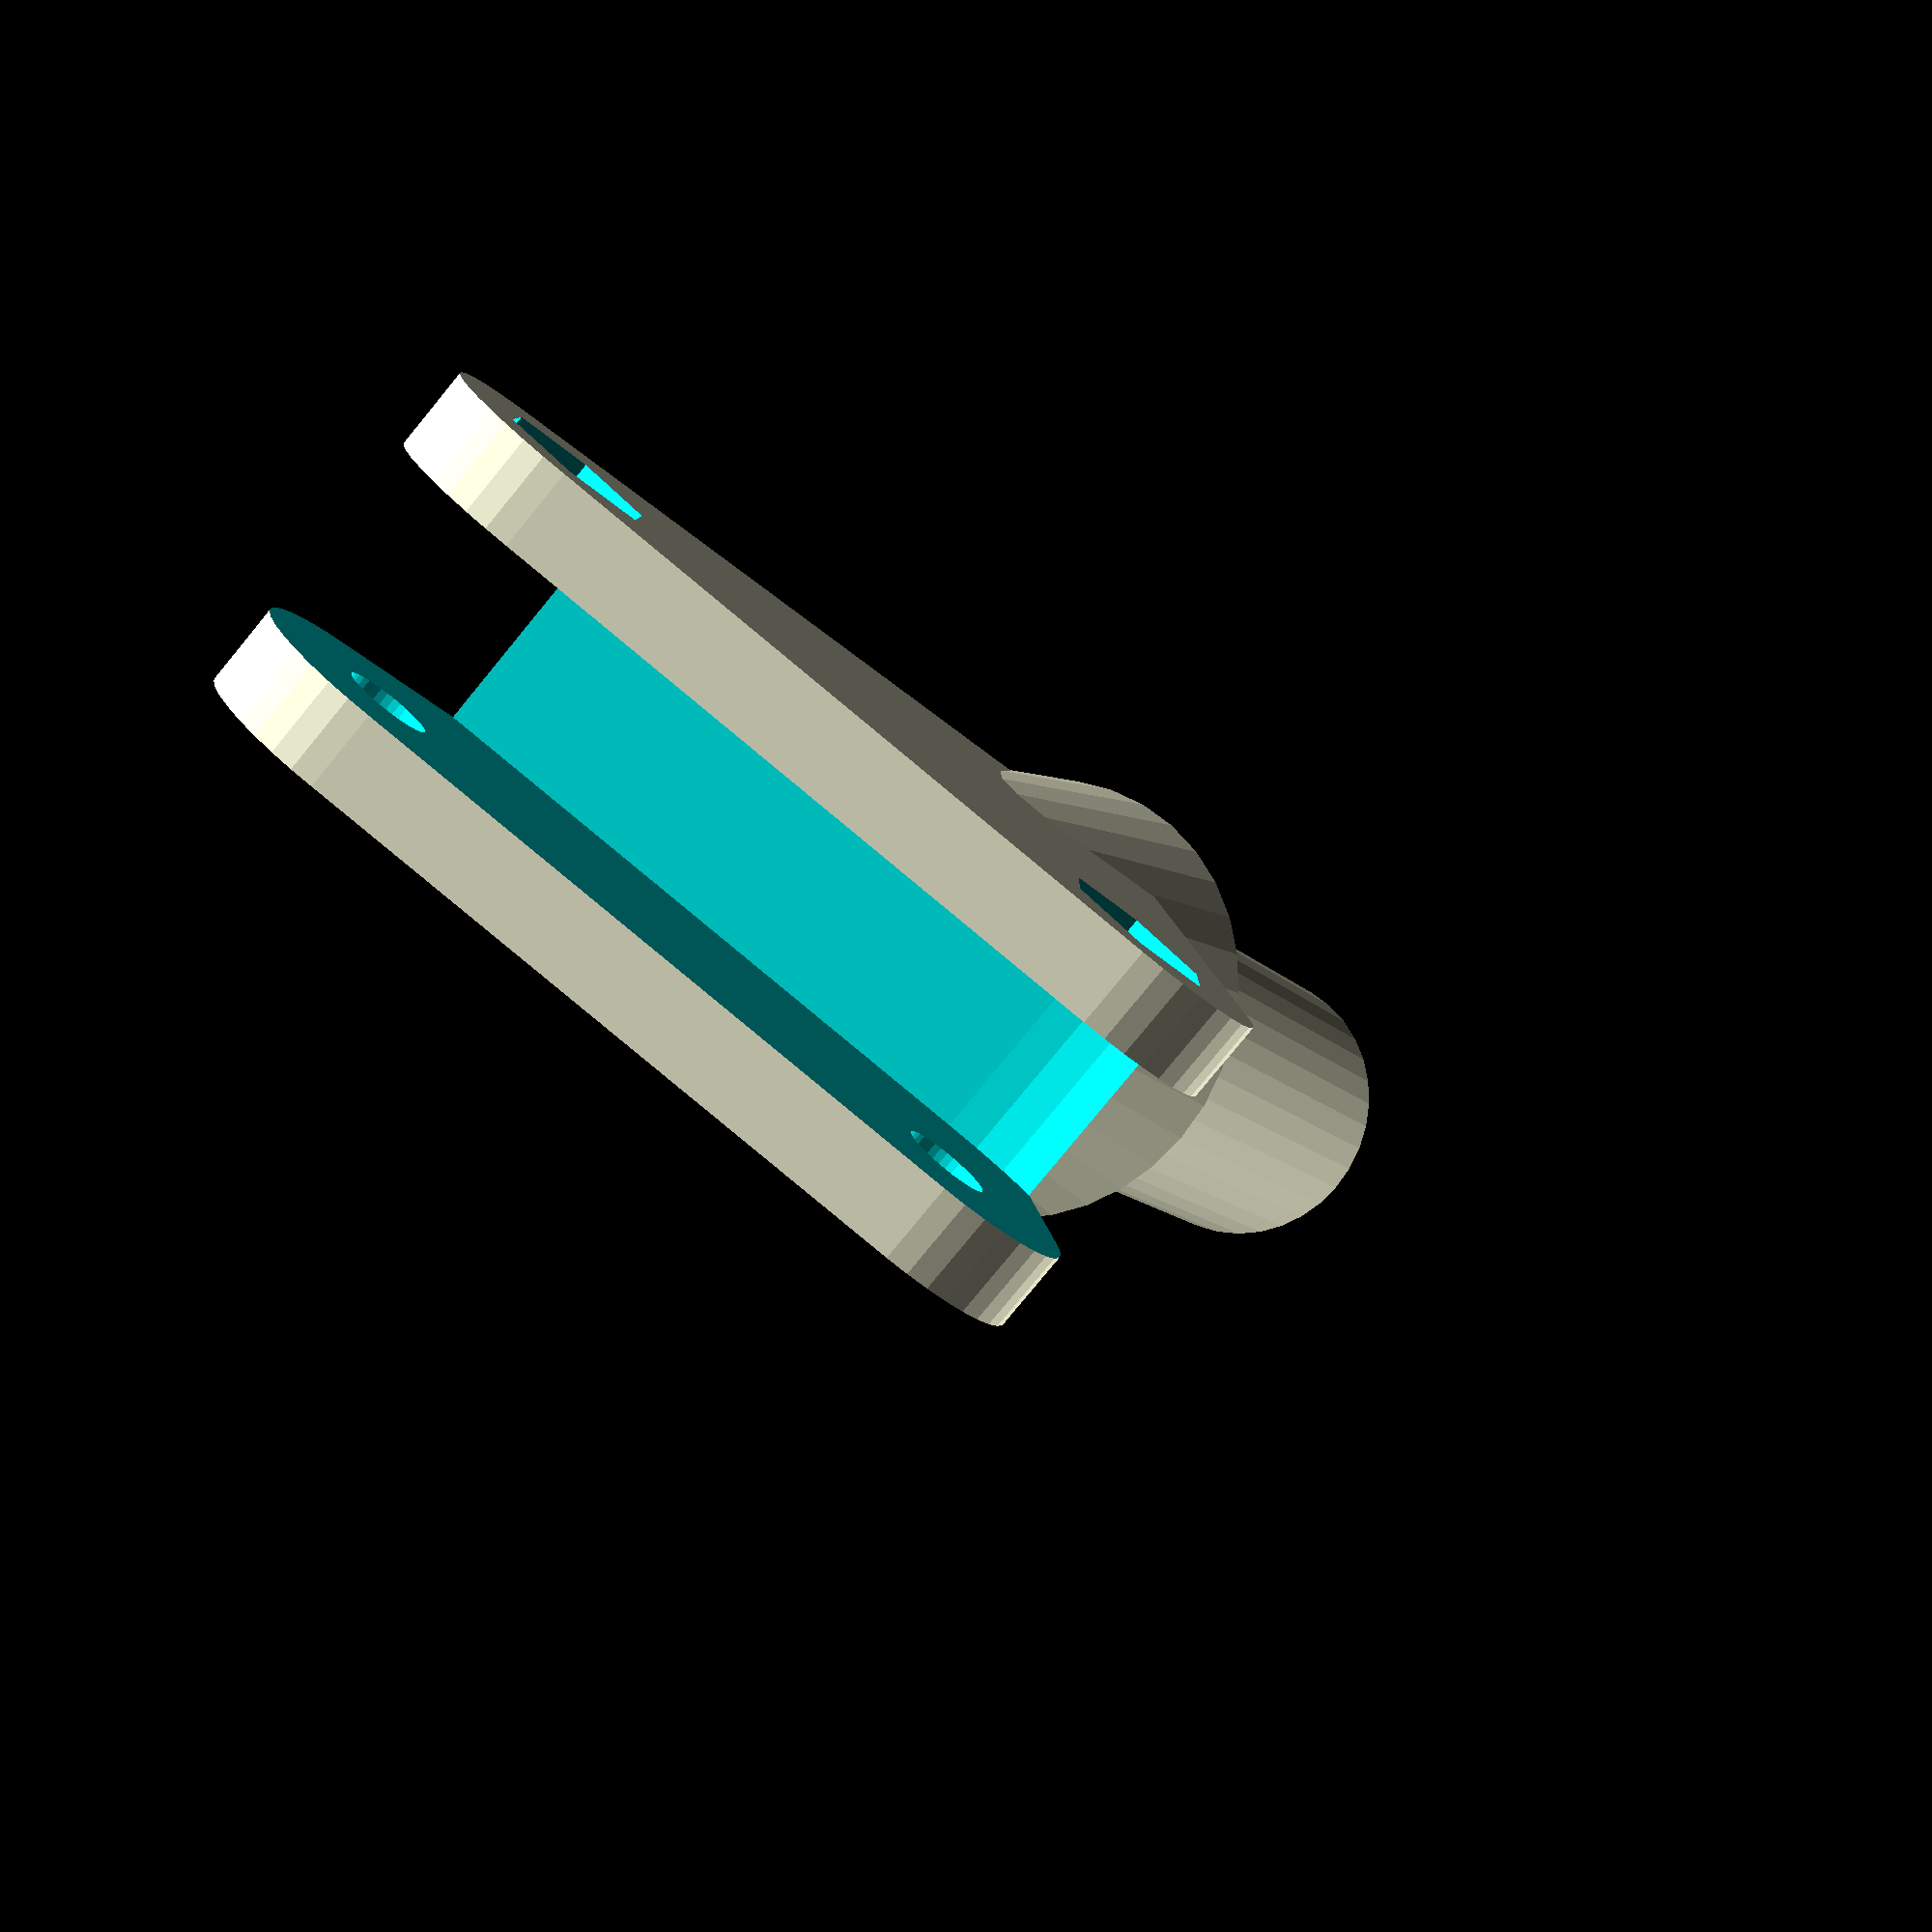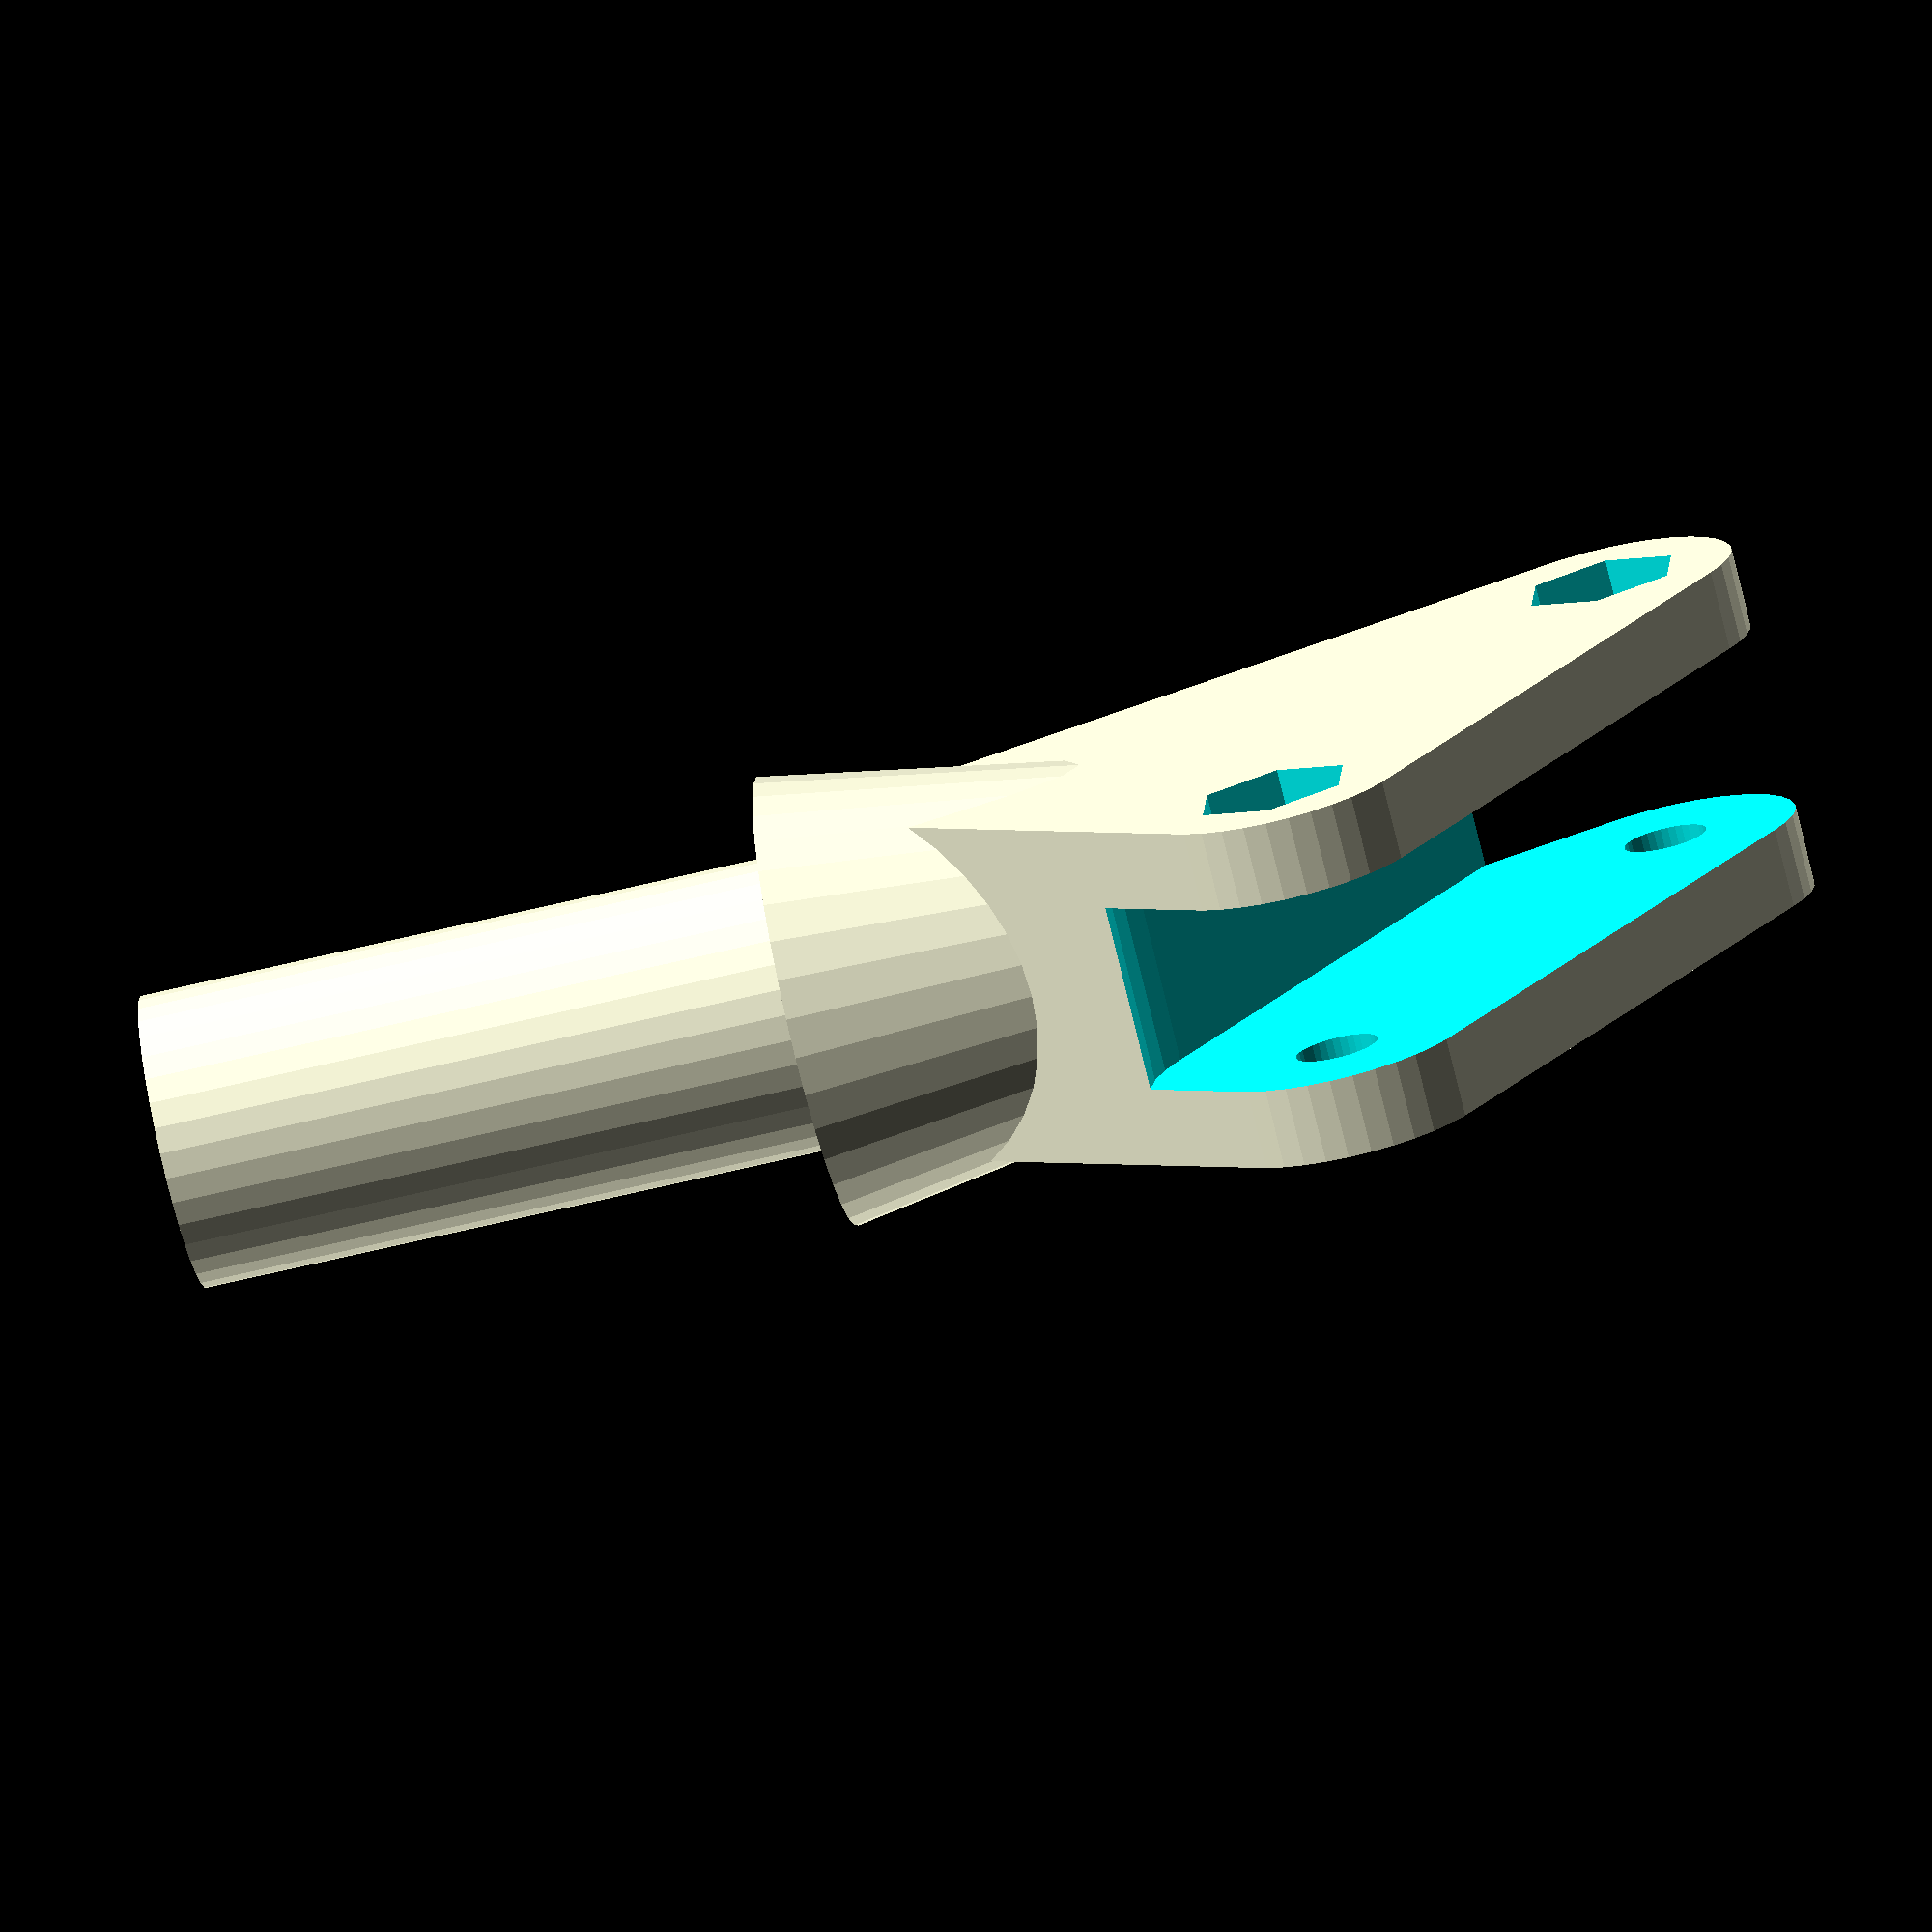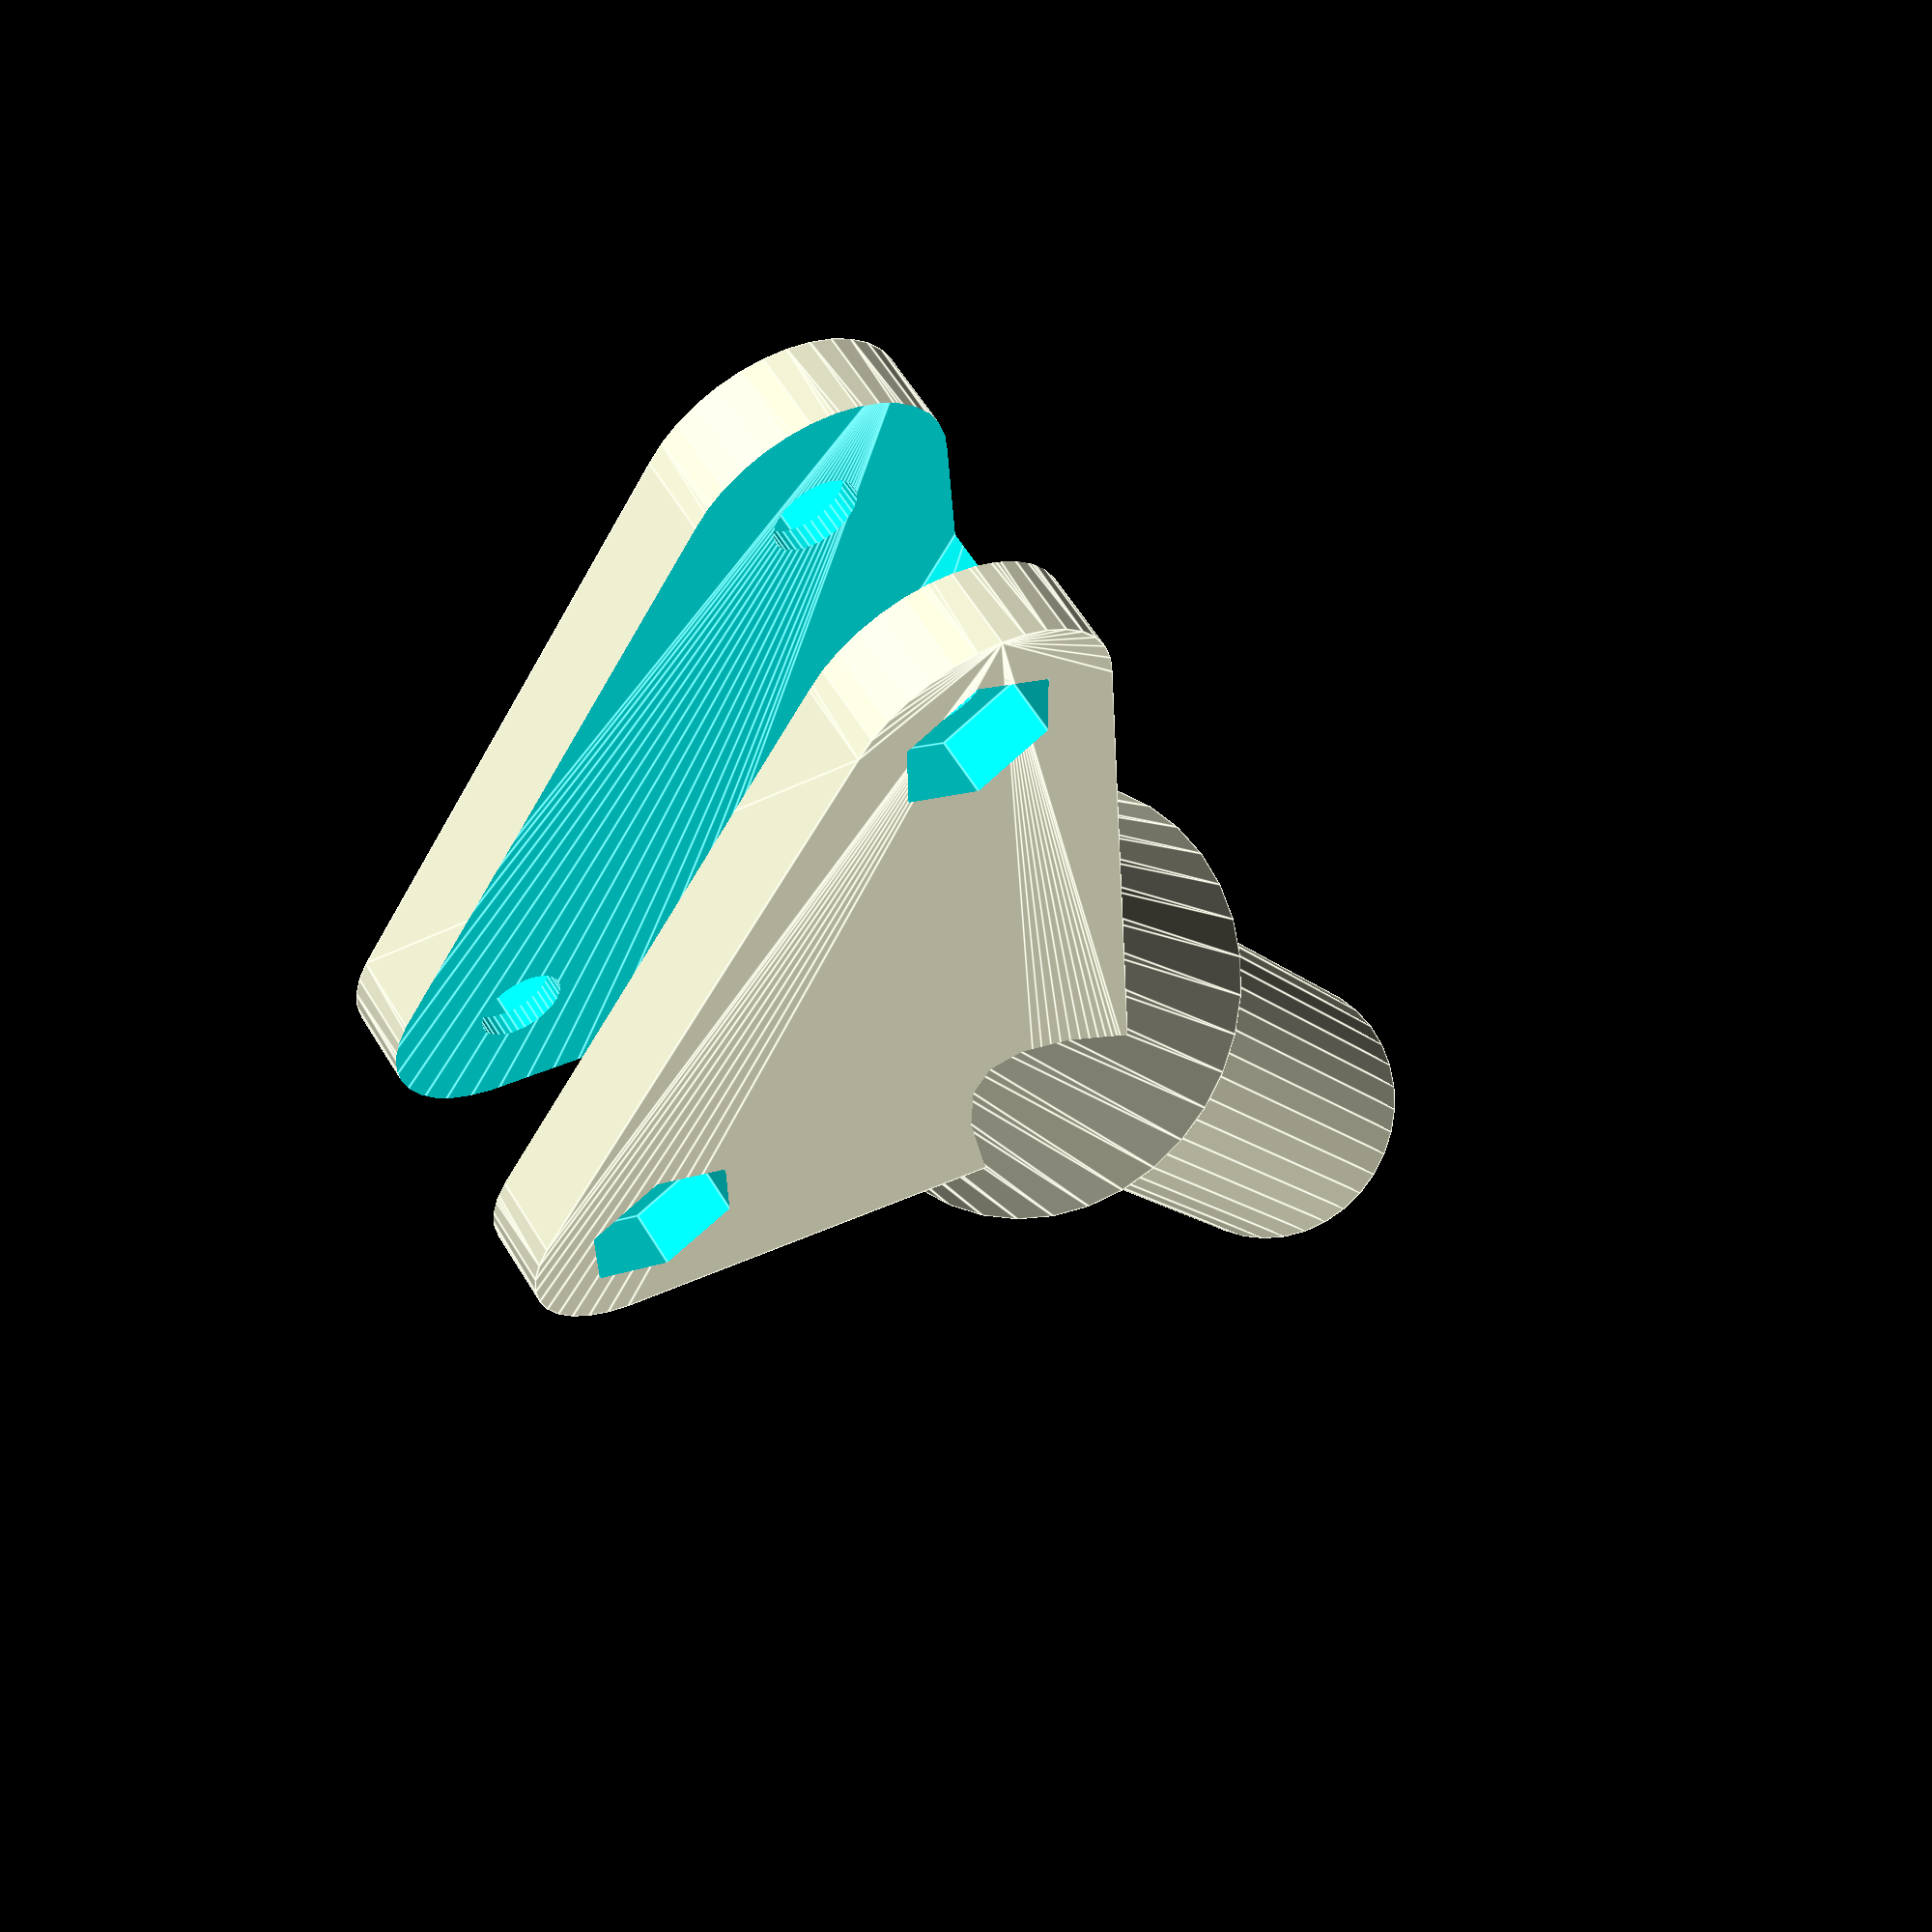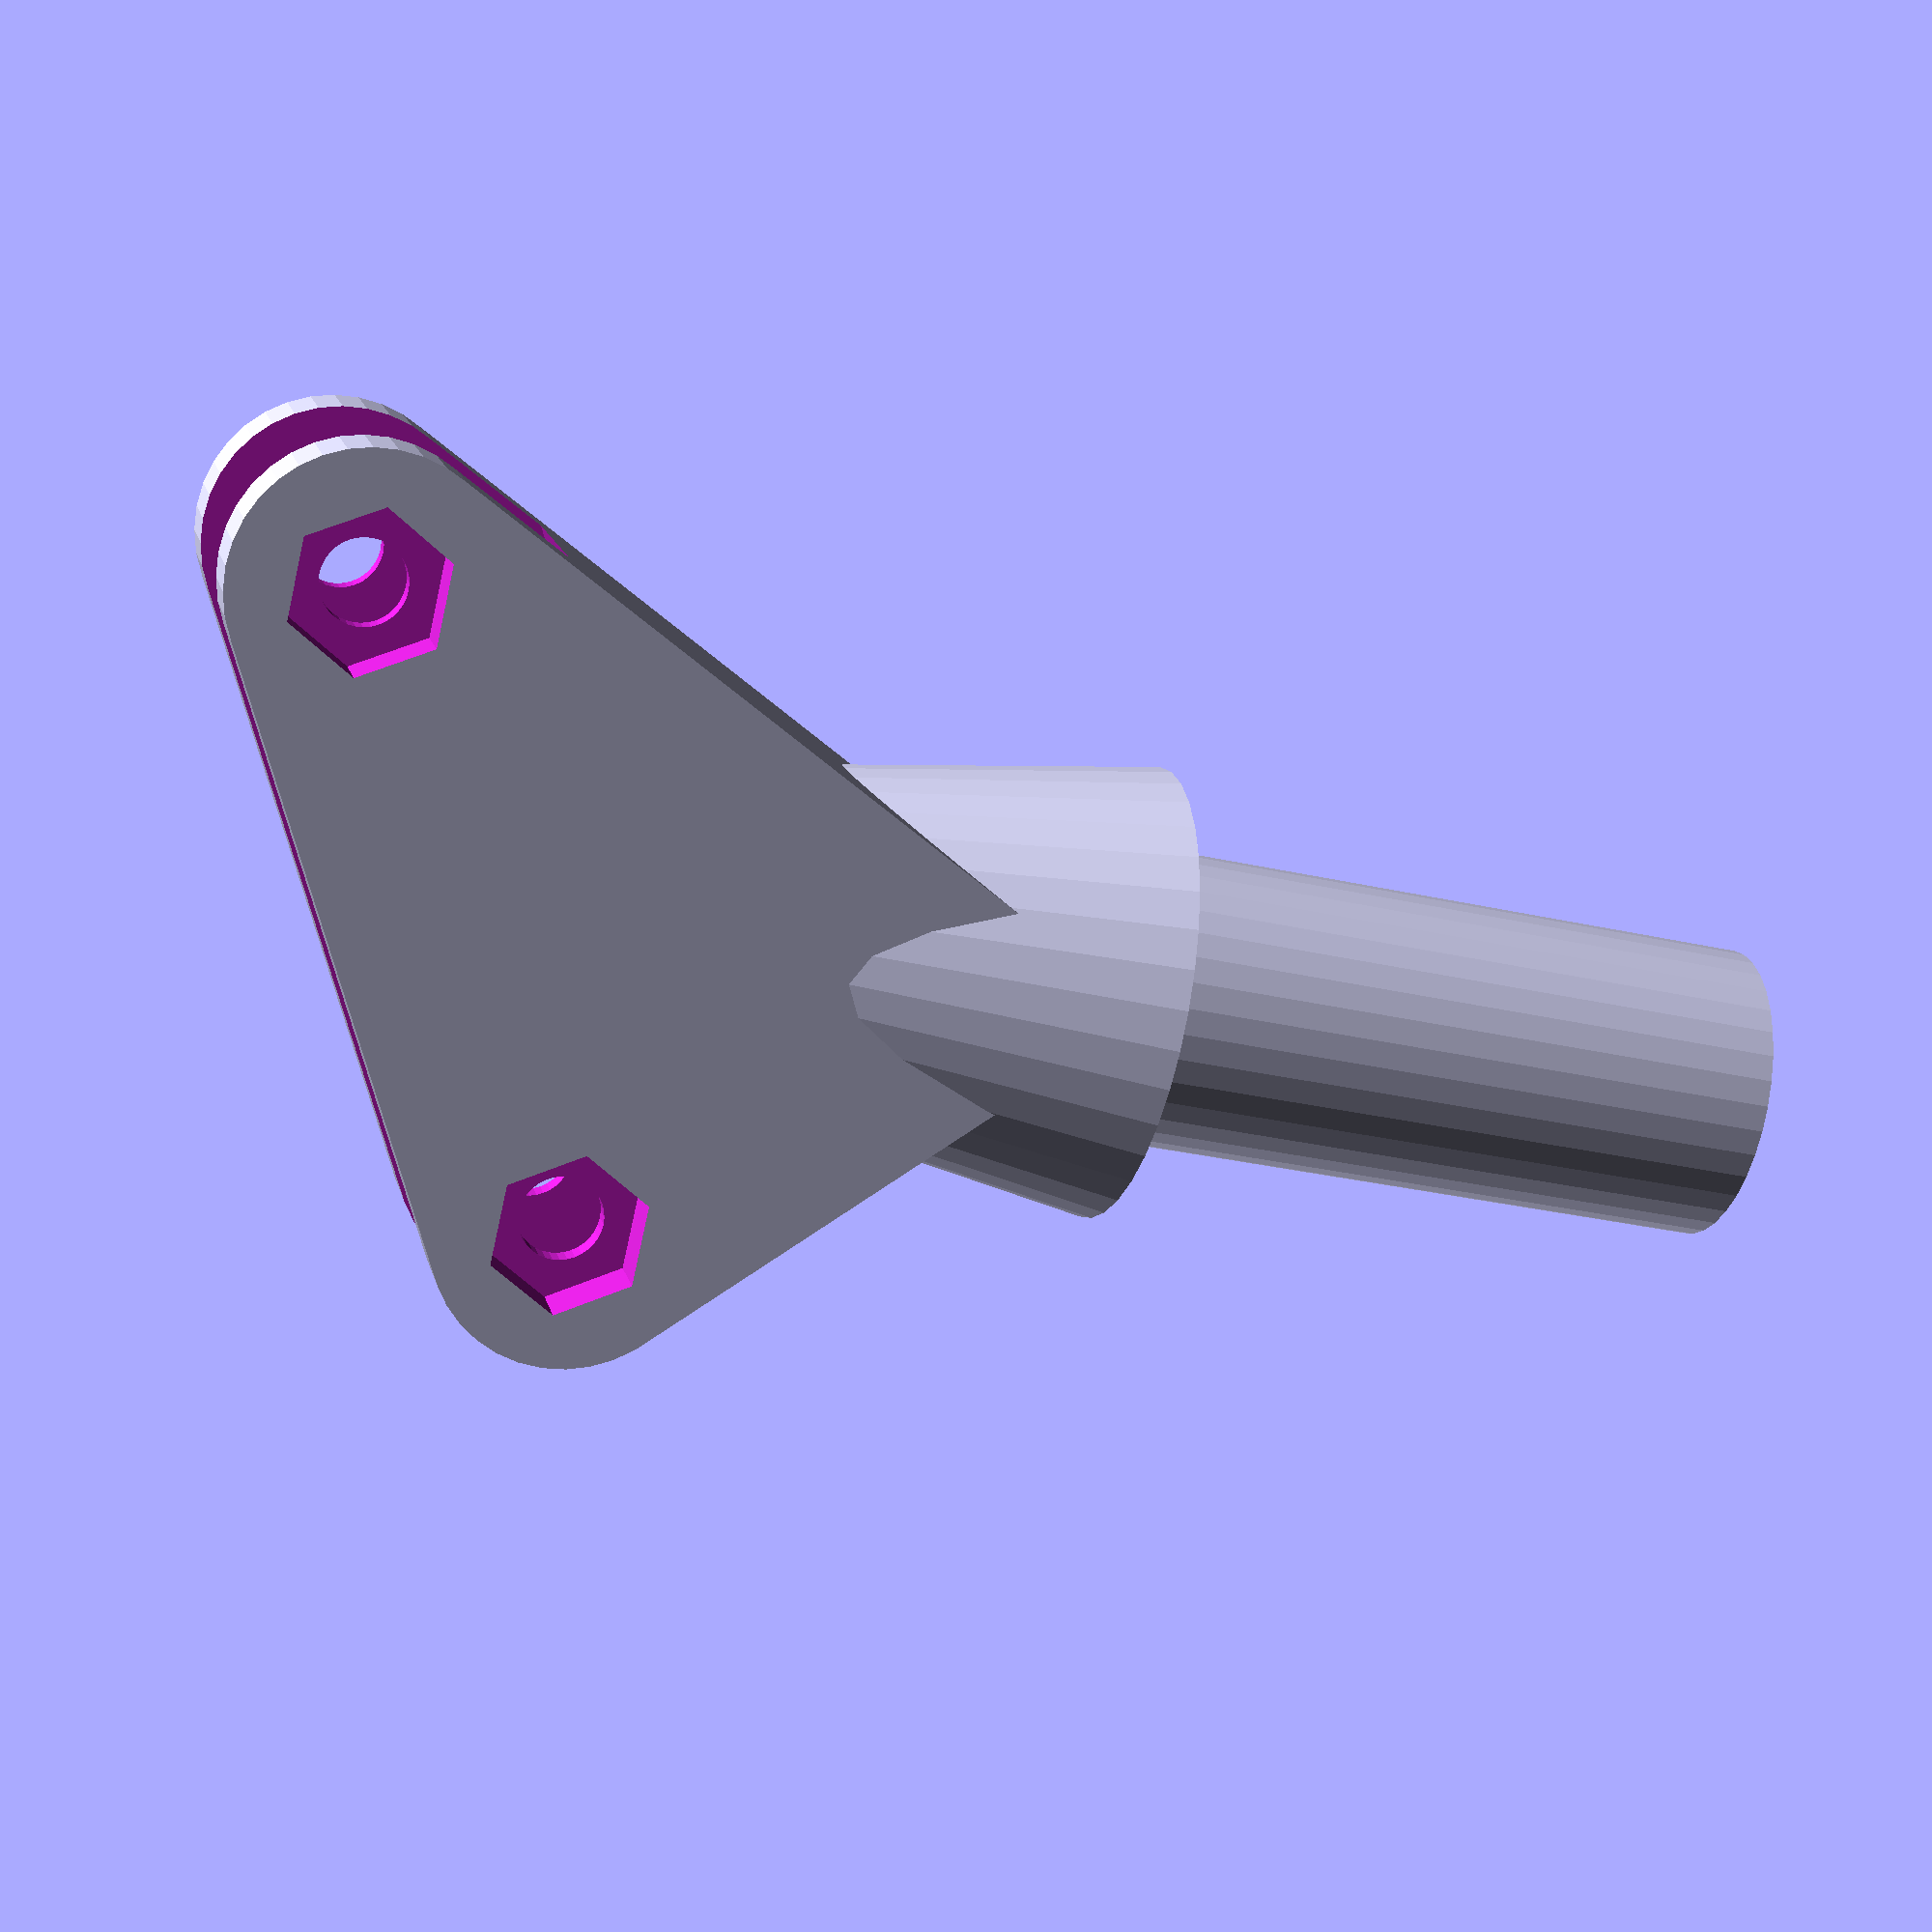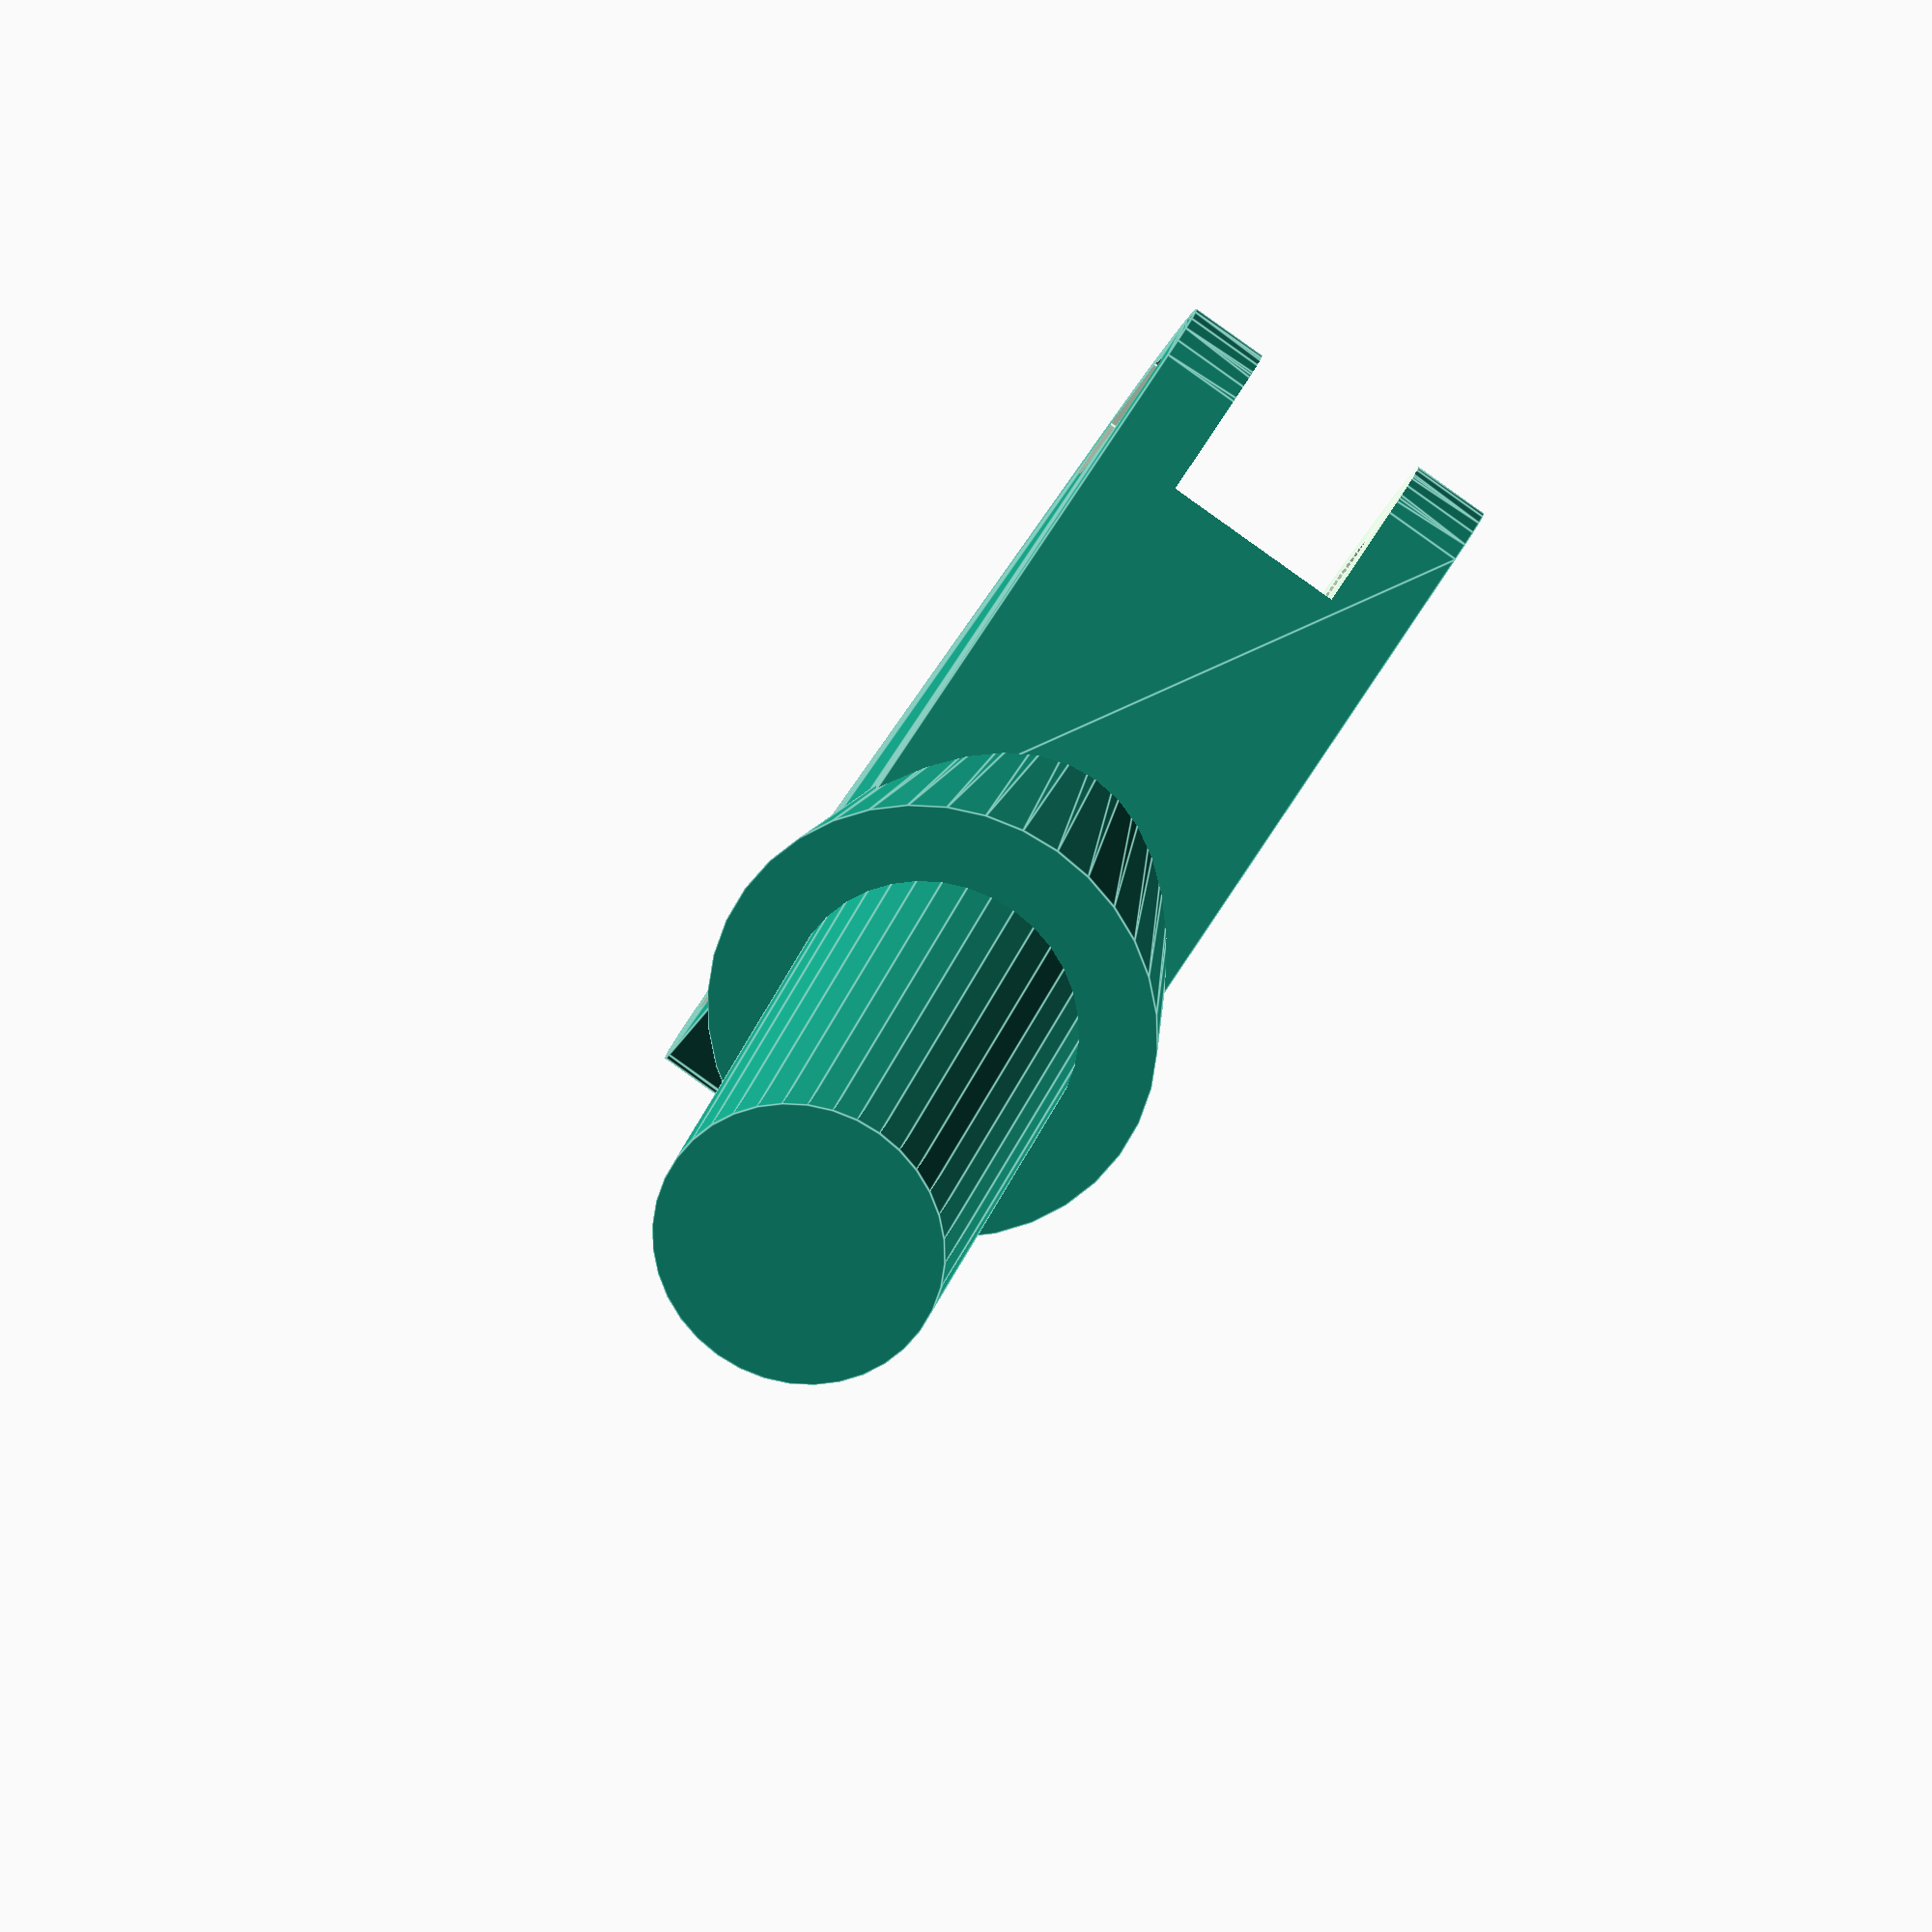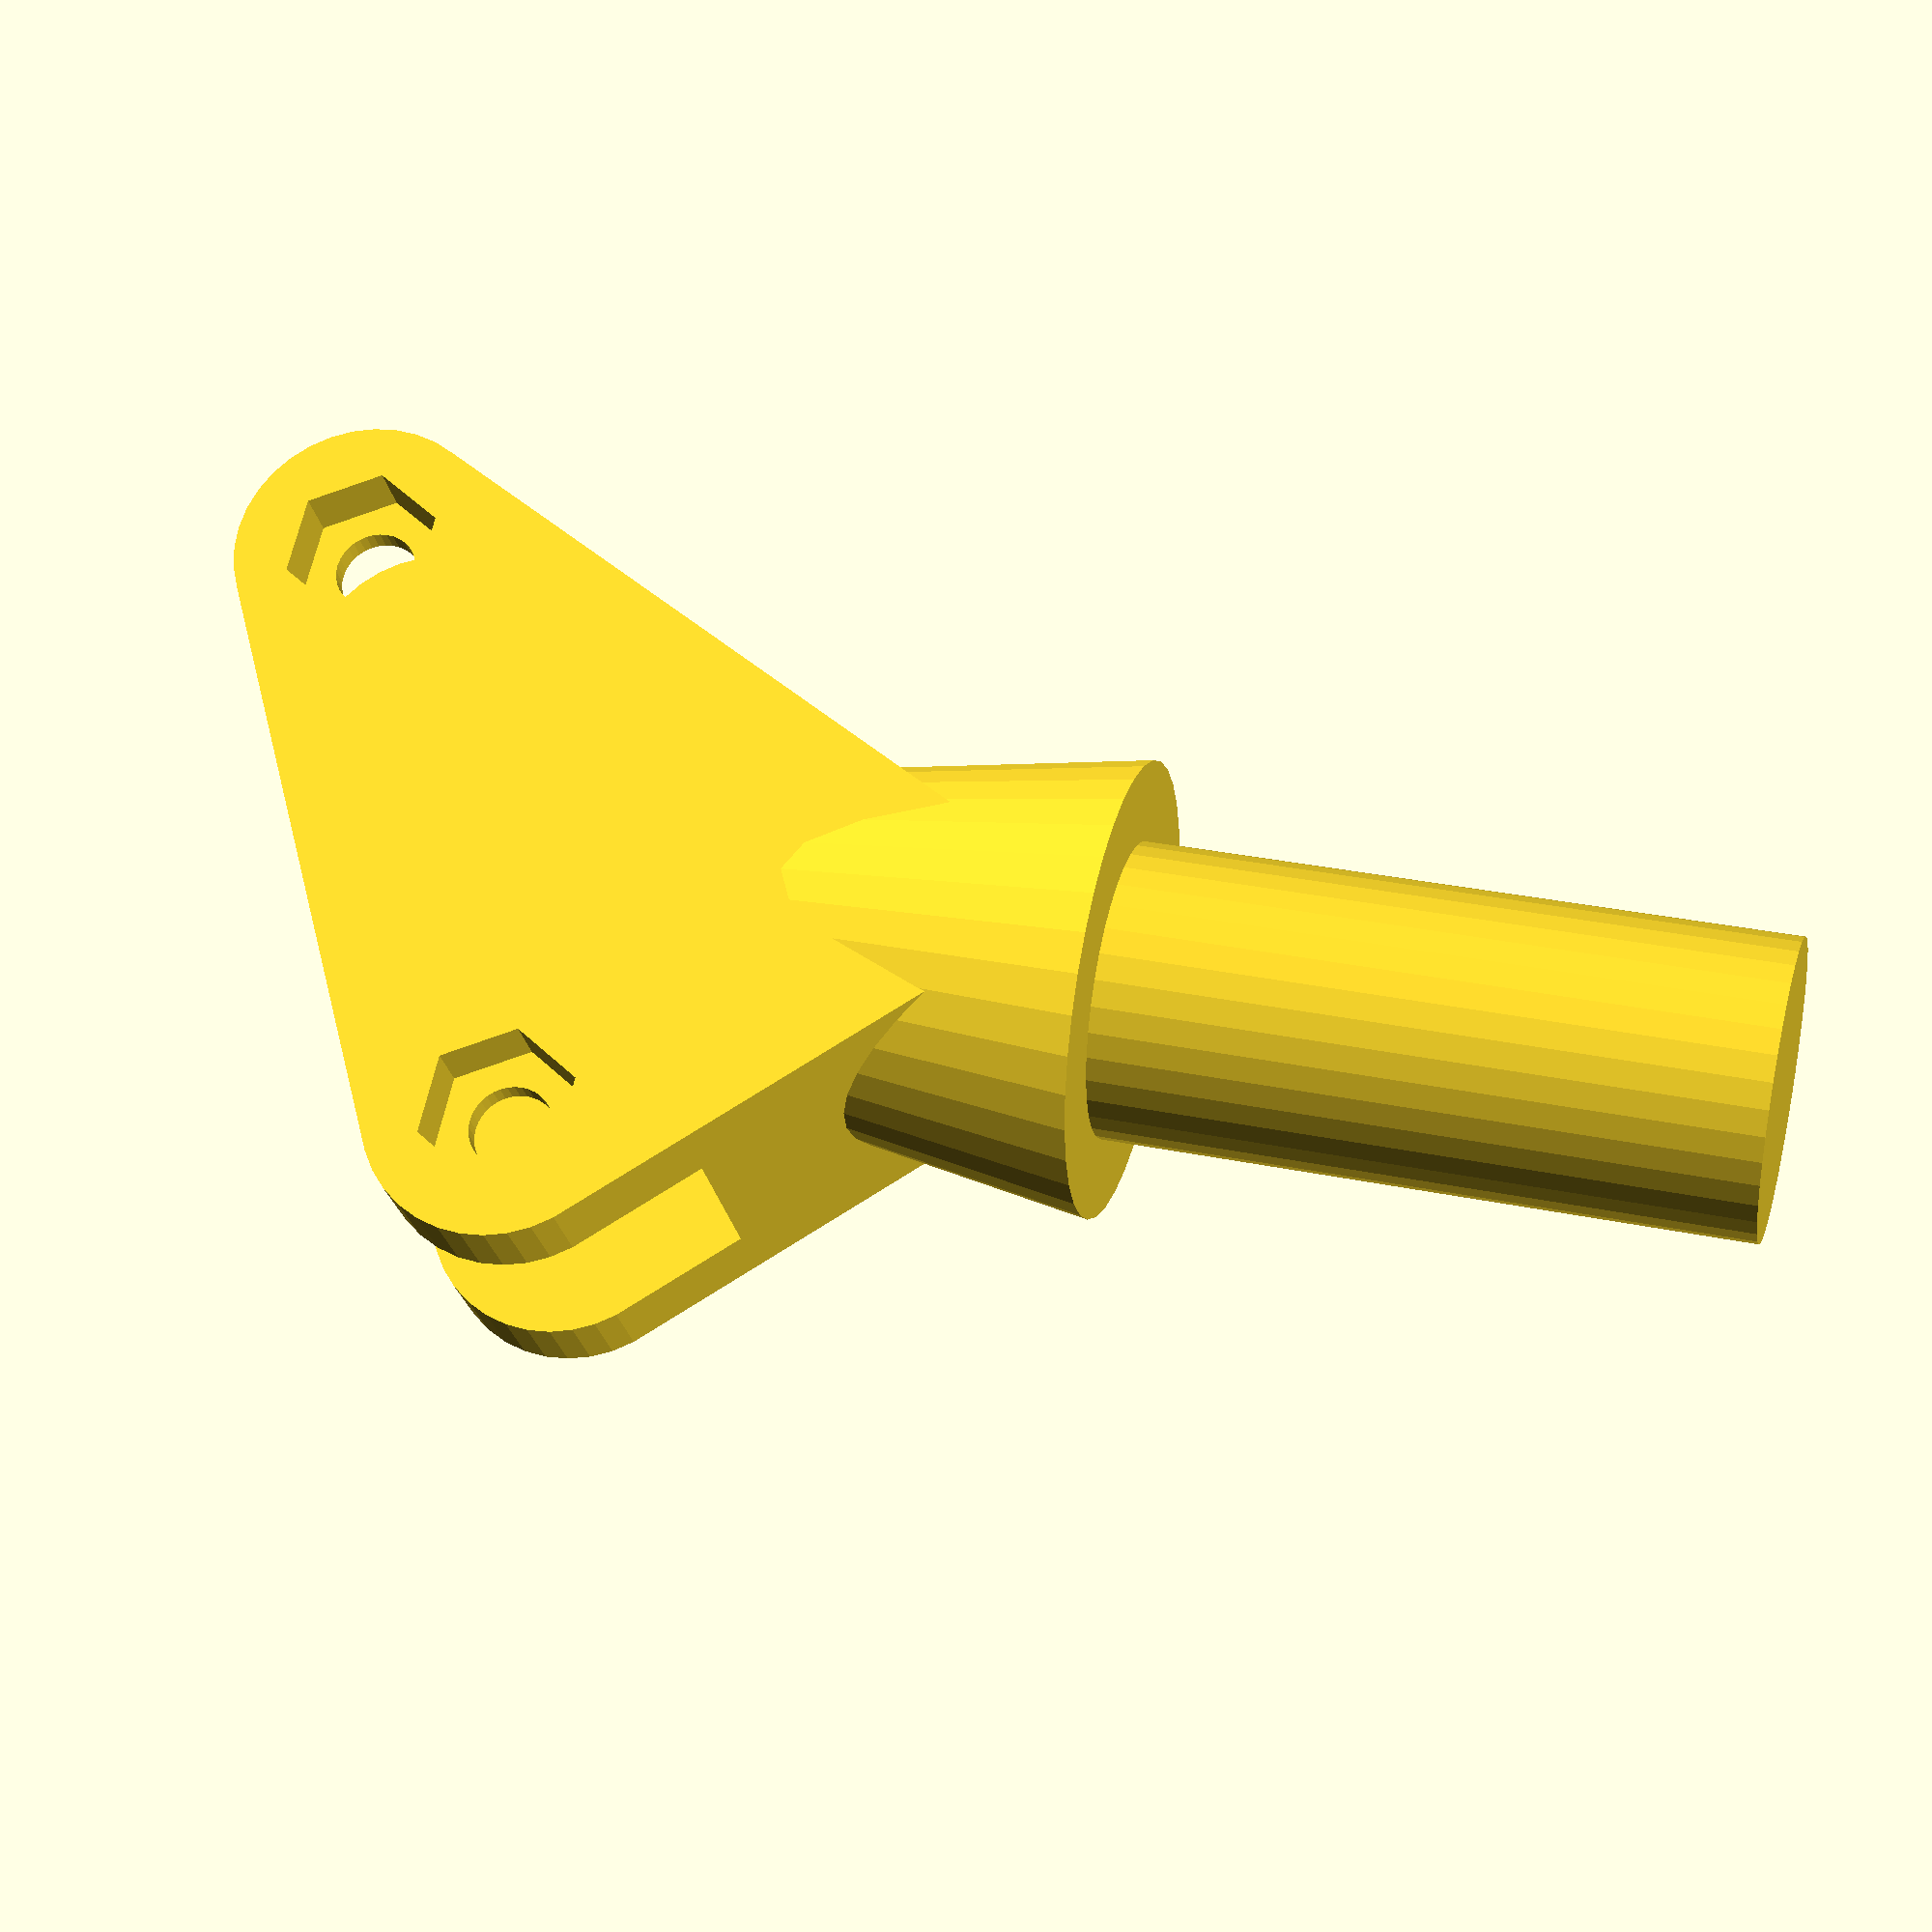
<openscad>

gaika = 3.6;
gaika = 4.2;
   
difference(){   
    union(){   
        hull(){   
            translate([-15, 20,0]) cylinder(18.4, 7, 7,$fn=36,center = true);
            translate([15, 16+20,0]) cylinder(18.4, 7, 7,$fn=36,center = true);
            cylinder(18.4, 4, 4,$fn=36,center = true);
        };
        translate([0,10,0]) rotate([90,0,0])cylinder(36,6, 12,$fn=36,center = true);
        translate([0,-21,0]) rotate([90,0,0])cylinder(42, 7.8, 7.8,$fn=36,center = true);
    }

    translate([-15, 20,8.2]) cylinder(4, gaika, gaika,$fn=6,center = true);
    translate([-15, 20,-8.2]) cylinder(4, gaika, gaika,$fn=6,center = true);
    translate([15, 16+20,8.2]) cylinder(4, gaika, gaika,$fn=6,center = true);
    translate([15, 16+20,-8.2]) cylinder(4, gaika, gaika,$fn=6,center = true);
    
    translate([-15, 20,0]) cylinder(20, 2.2, 2.2,$fn=36,center = true);
    translate([15, 16+20,0]) cylinder(20, 2.2, 2.2,$fn=36,center = true);

    hull(){
        translate([-15, 20,0]) cylinder(10, 10, 10,$fn=36,center = true);
        translate([15, 16+20,0]) cylinder(10, 10, 10,$fn=36,center = true);
    }
}
</openscad>
<views>
elev=261.6 azim=30.7 roll=219.5 proj=p view=wireframe
elev=76.3 azim=266.9 roll=193.6 proj=o view=wireframe
elev=299.8 azim=329.7 roll=328.7 proj=p view=edges
elev=165.4 azim=102.9 roll=192.9 proj=p view=solid
elev=266.7 azim=200.7 roll=125.5 proj=o view=edges
elev=204.2 azim=103.2 roll=171.1 proj=p view=wireframe
</views>
